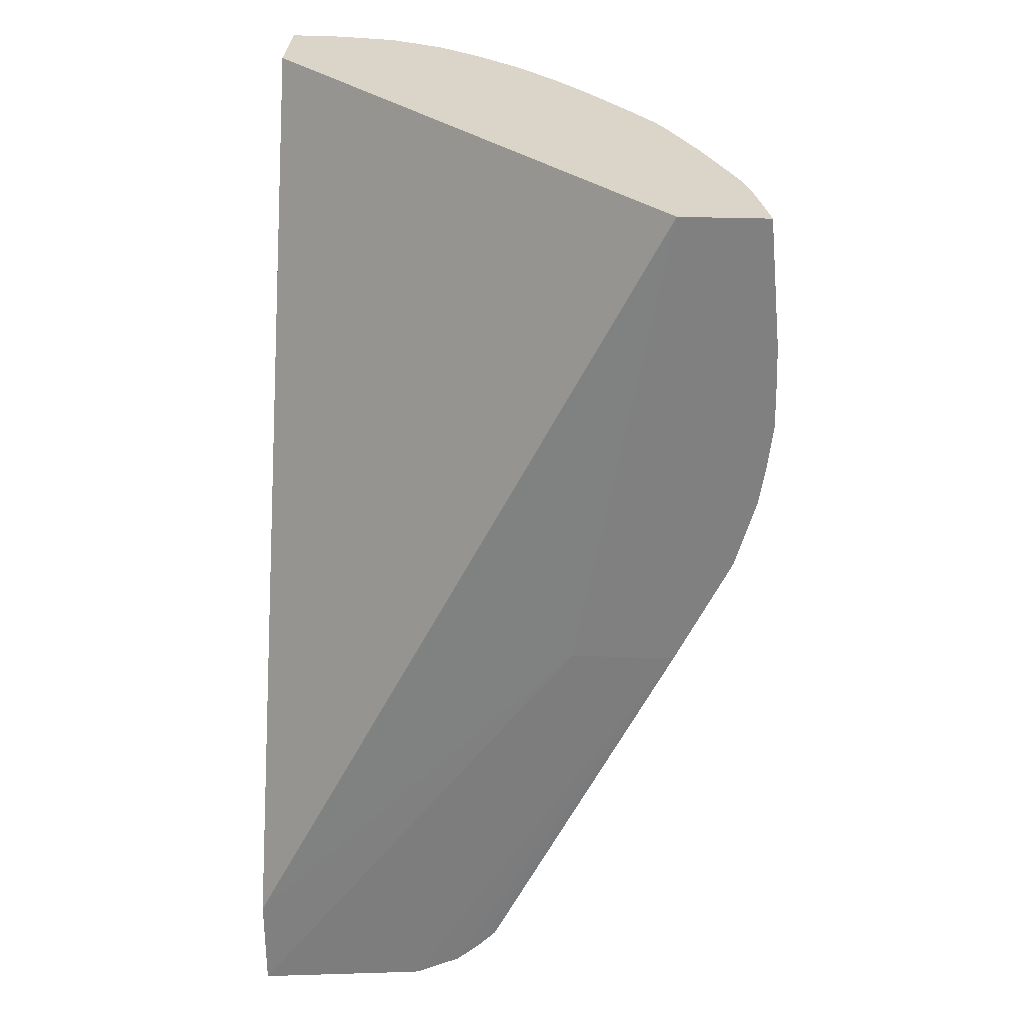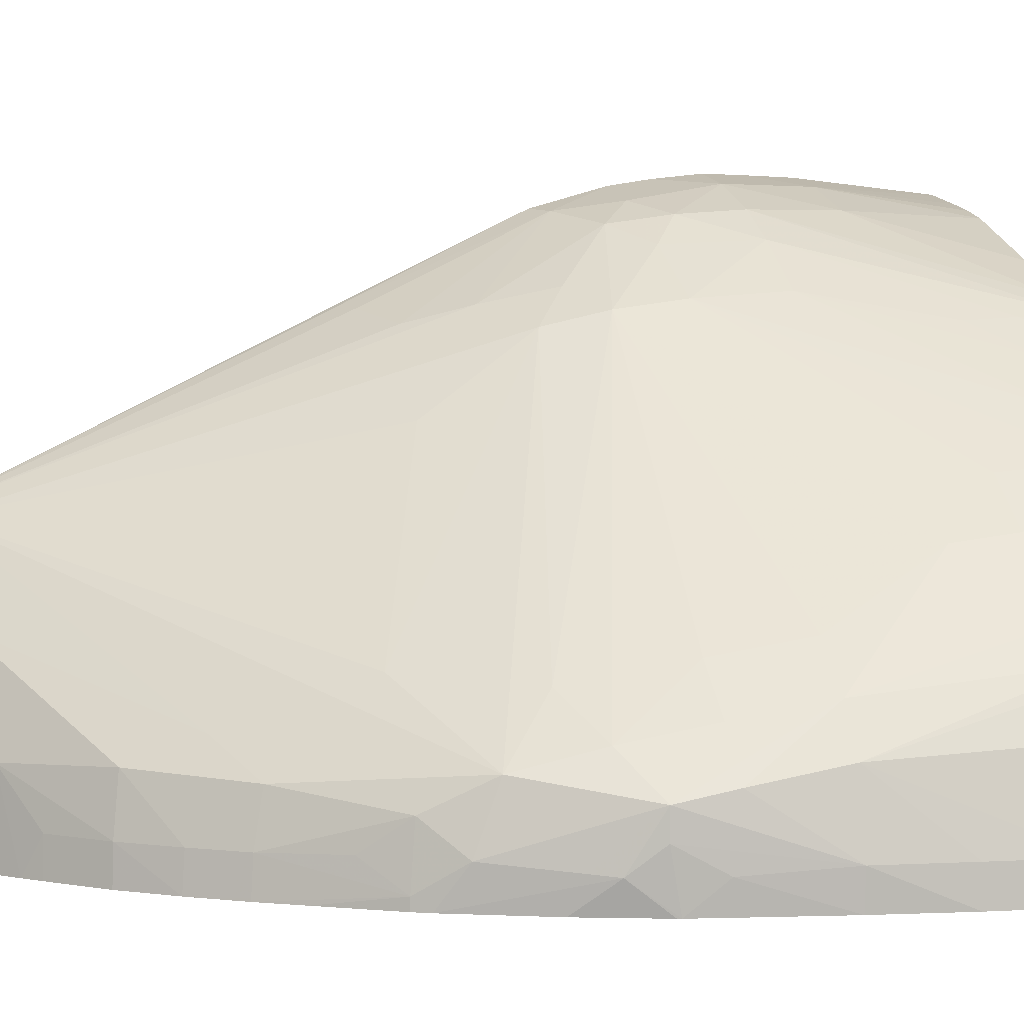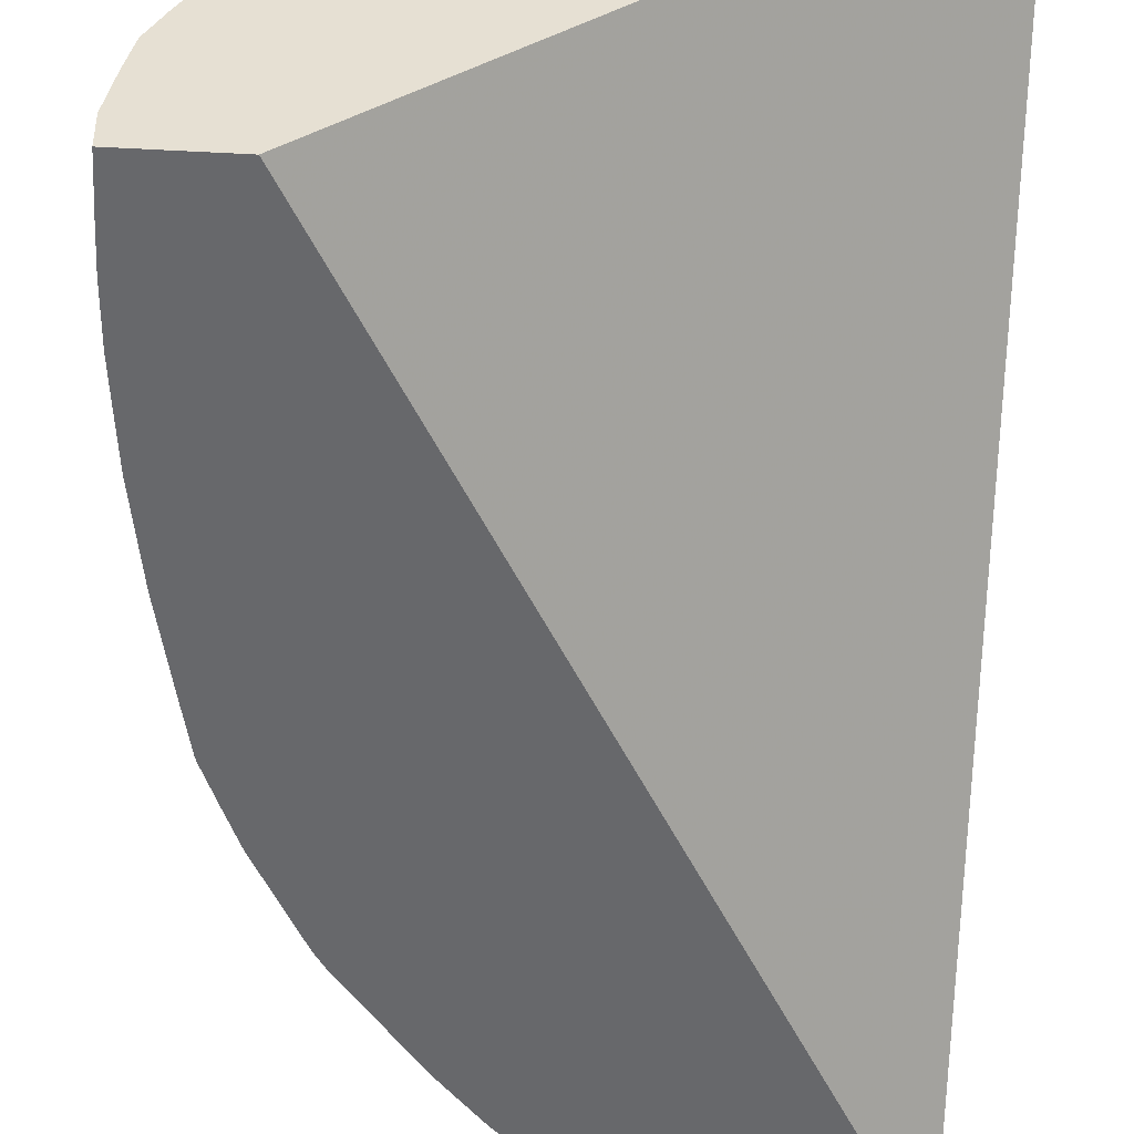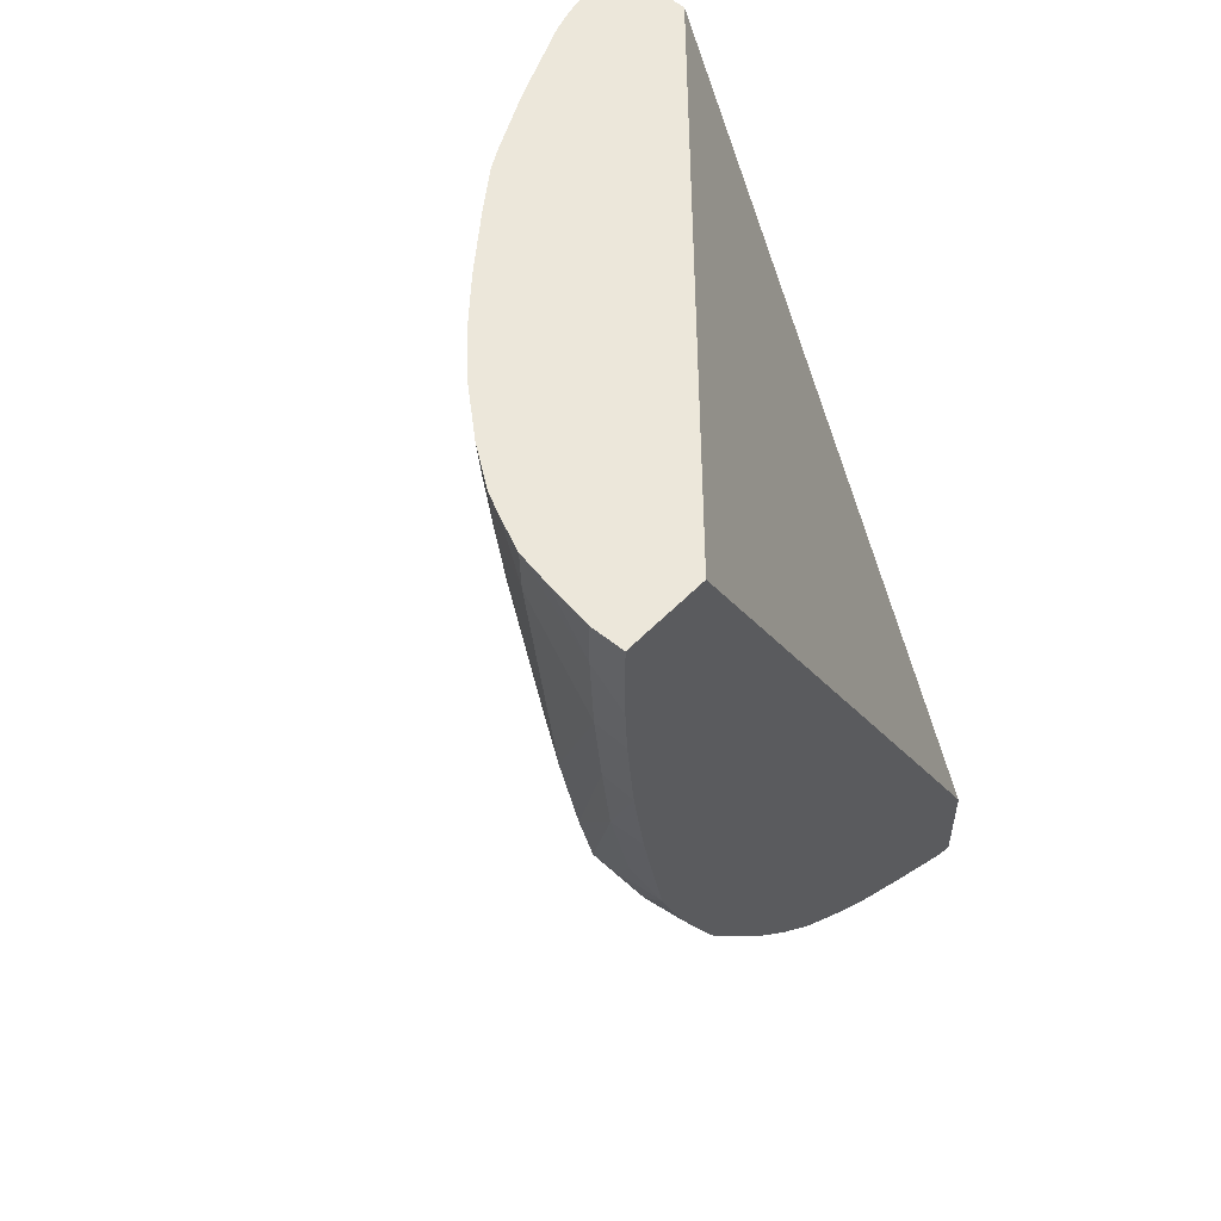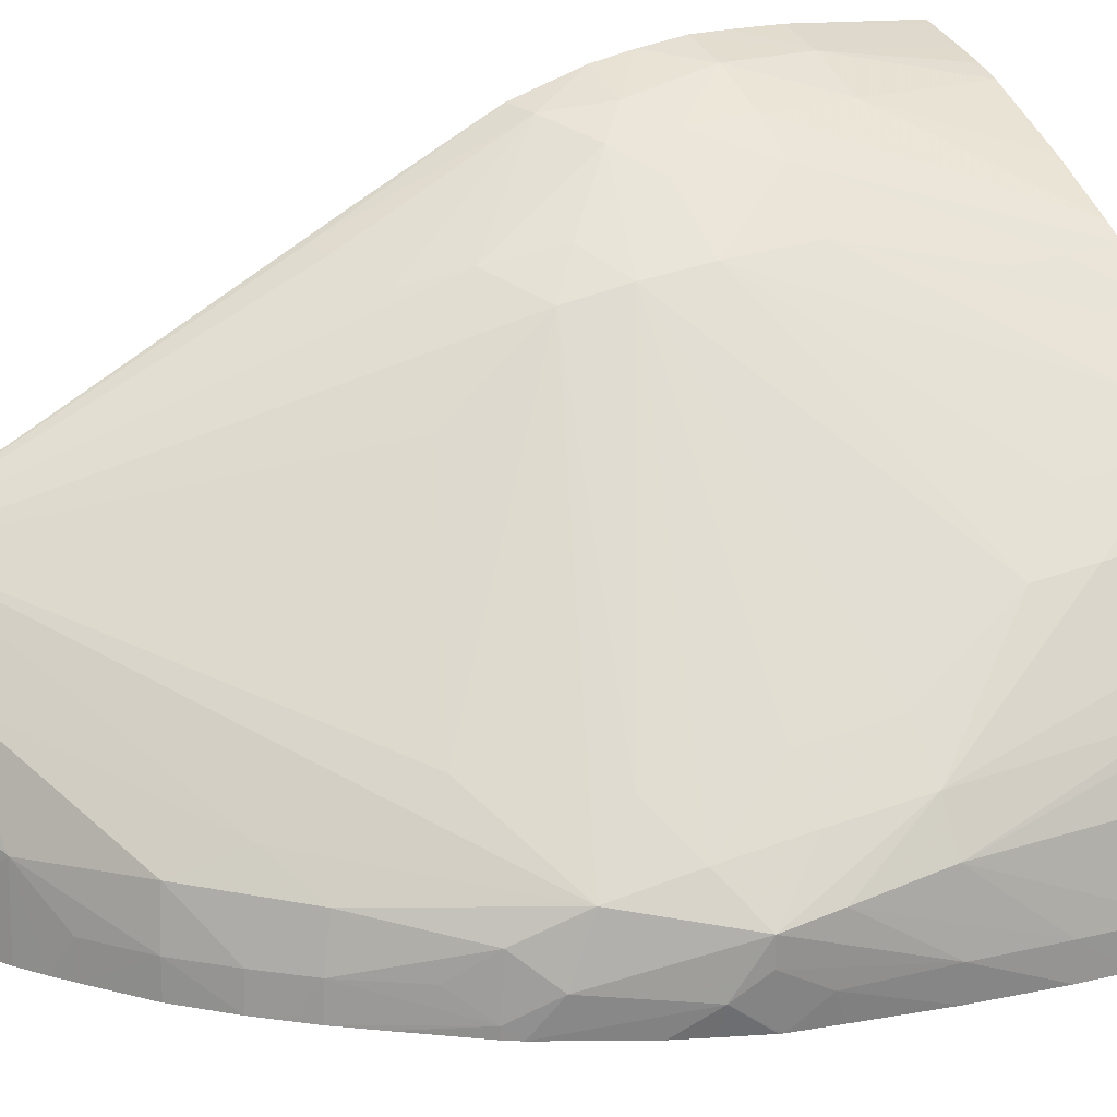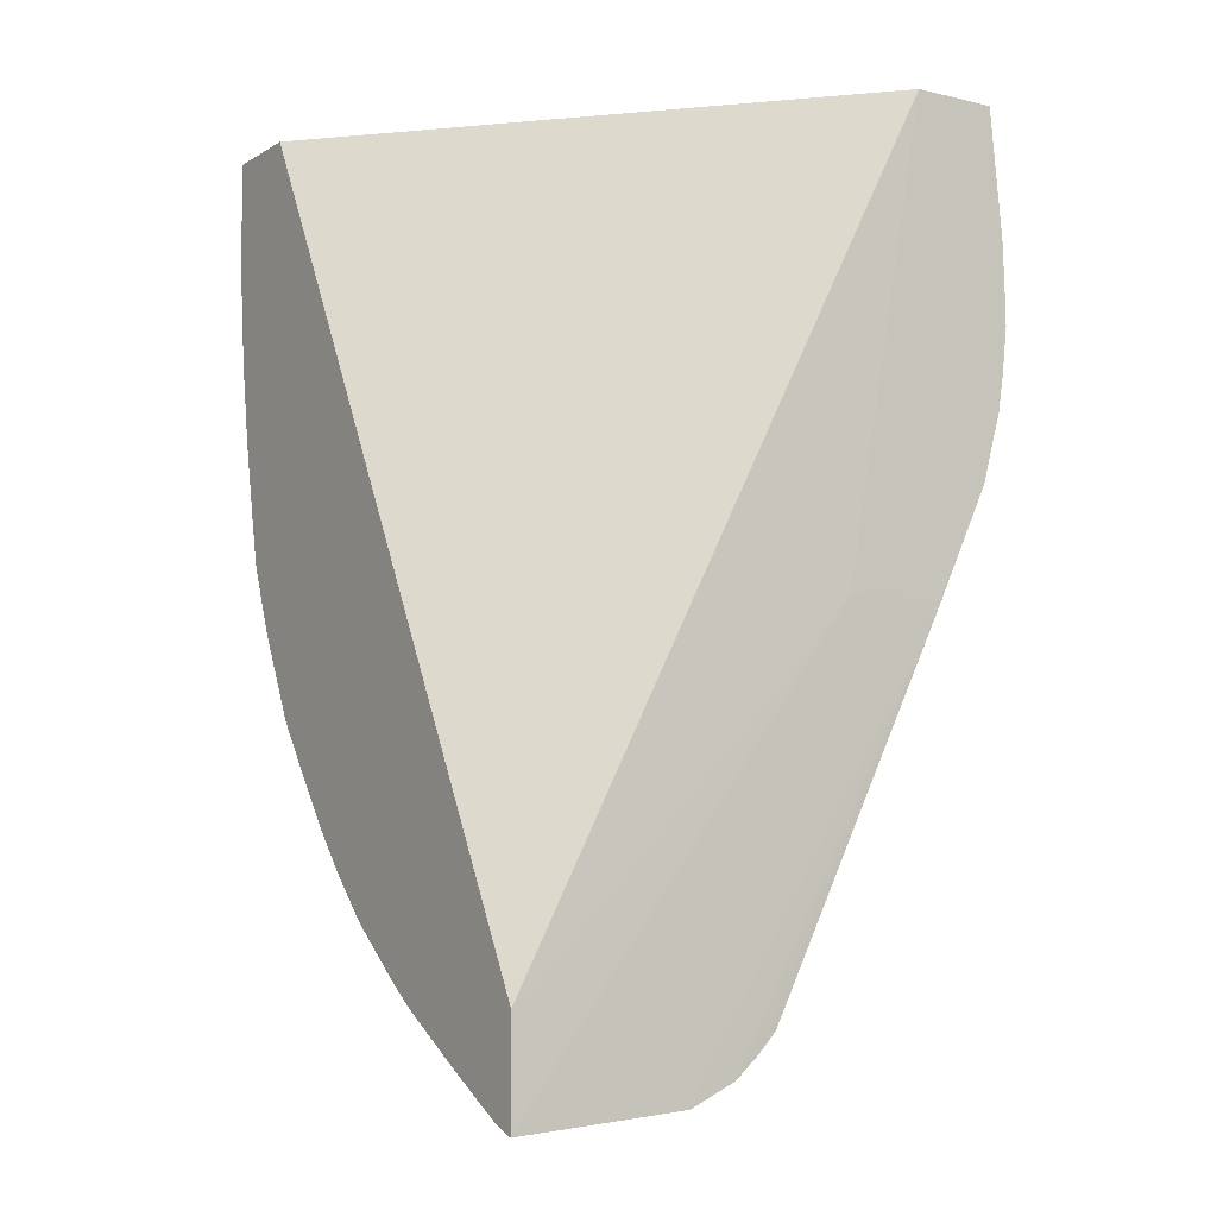
<metadata>
{"format":"obj","ext":"obj","renderer":"f3d","projection":"perspective","resolution":1024,"background":"white","views":[{"elev":29.4,"azim":93.0,"up":"+Z"},{"elev":3.2,"azim":-107.8,"up":"+Y"},{"elev":-52.4,"azim":-3.2,"up":"+Y"},{"elev":53.5,"azim":-47.5,"up":"+Z"},{"elev":23.6,"azim":-118.0,"up":"+Y"},{"elev":-7.5,"azim":56.9,"up":"+Z"}]}
</metadata>
<code>
v -0.006977 0.06813 7.656e-05
v -0.006977 0.06665 7.656e-05
v -0.006977 0.06835 -0.002116
v -0.007128 0.0681 7.656e-05
v -0.01486 0.05933 7.656e-05
v -0.007116 0.05933 -0.01414
v -0.006977 0.06515 -0.00808
v -0.007755 0.06818 -0.002116
v -0.006977 0.06837 -0.002893
v -0.007755 0.06796 7.656e-05
v -0.01634 0.05933 7.656e-05
v -0.007116 0.05933 -0.01584
v -0.006977 0.06692 -0.00808
v -0.006977 0.06839 -0.003526
v -0.007755 0.06821 -0.003526
v -0.00873 0.06781 -0.002116
v -0.008609 0.06773 7.656e-05
v -0.008217 0.06785 7.656e-05
v -0.01636 0.05992 7.656e-05
v -0.01634 0.05933 2.826e-05
v -0.007452 0.05933 -0.01571
v -0.007116 0.05992 -0.01579
v -0.007116 0.0622 -0.01559
v -0.007116 0.06228 -0.01558
v -0.007116 0.06305 -0.01522
v -0.007116 0.06346 -0.01486
v -0.007116 0.06377 -0.01453
v -0.007116 0.06649 -0.008921
v -0.006977 0.06762 -0.00662
v -0.006977 0.0683 -0.004302
v -0.007841 0.06795 -0.004982
v -0.008581 0.06774 -0.004546
v -0.008708 0.06781 -0.003526
v -0.01108 0.06657 7.656e-05
v -0.01003 0.0671 7.656e-05
v -0.01624 0.0607 7.656e-05
v -0.01635 0.05992 -0.0007056
v -0.01634 0.05933 -0.0007056
v -0.007863 0.05933 -0.01548
v -0.007161 0.06225 -0.01557
v -0.008754 0.06231 -0.01433
v -0.007333 0.06367 -0.01444
v -0.009772 0.06618 -0.006903
v -0.008832 0.06649 -0.007486
v -0.008572 0.06632 -0.00808
v -0.00842 0.06623 -0.008424
v -0.00748 0.06644 -0.008784
v -0.007431 0.06781 -0.005958
v -0.006977 0.06785 -0.006137
v -0.006977 0.06819 -0.004954
v -0.008369 0.0676 -0.005486
v -0.009414 0.06737 -0.003526
v -0.009096 0.06731 -0.004982
v -0.01143 0.06637 7.656e-05
v -0.01612 0.06133 7.656e-05
v -0.01633 0.05933 -0.001293
v -0.01609 0.06133 -0.0007056
v -0.01628 0.05992 -0.002116
v -0.01629 0.05933 -0.002116
v -0.008157 0.05933 -0.01531
v -0.009926 0.06073 -0.01413
v -0.01142 0.0608 -0.01284
v -0.01186 0.06123 -0.01183
v -0.01449 0.06096 -0.008901
v -0.01266 0.062 -0.00982
v -0.009999 0.06497 -0.008641
v -0.01003 0.06641 -0.005964
v -0.009247 0.06673 -0.006399
v -0.01391 0.0619 -0.008098
v -0.0102 0.06656 -0.004936
v -0.01037 0.06667 -0.003526
v -0.01137 0.06632 -0.0007056
v -0.01214 0.06585 7.656e-05
v -0.01587 0.06189 7.656e-05
v -0.01565 0.06225 -0.0007056
v -0.01576 0.0611 -0.004936
v -0.01614 0.05992 -0.003526
v -0.01623 0.05933 -0.002703
v -0.008791 0.05933 -0.01494
v -0.01042 0.05933 -0.0139
v -0.01068 0.05992 -0.01365
v -0.01156 0.05992 -0.01295
v -0.009637 0.05933 -0.01442
v -0.01 0.05933 -0.0142
v -0.01226 0.05992 -0.01221
v -0.01288 0.05992 -0.01151
v -0.01275 0.06072 -0.01135
v -0.01407 0.06046 -0.00984
v -0.01453 0.05996 -0.009287
v -0.01553 0.06067 -0.007207
v -0.0148 0.06128 -0.007653
v -0.01395 0.06187 -0.00808
v -0.01434 0.06223 -0.006344
v -0.0146 0.06248 -0.004936
v -0.01418 0.06352 -0.003057
v -0.0143 0.06365 -0.002116
v -0.0135 0.06435 -0.002116
v -0.01368 0.06449 -0.0007056
v -0.01298 0.06509 -0.0007056
v -0.01207 0.06579 -0.0007056
v -0.01129 0.06627 -0.00148
v -0.01304 0.06514 7.656e-05
v -0.01567 0.0623 7.656e-05
v -0.01514 0.06295 -0.0007056
v -0.01558 0.06213 -0.001795
v -0.01518 0.063 7.656e-05
v -0.0153 0.0618 -0.004936
v -0.01564 0.06084 -0.006344
v -0.01597 0.05992 -0.004936
v -0.01615 0.05933 -0.003526
v -0.01071 0.05933 -0.01367
v -0.01122 0.05933 -0.01326
v -0.01159 0.05933 -0.01297
v -0.01229 0.05933 -0.01225
v -0.01265 0.05933 -0.01184
v -0.0129 0.05933 -0.01155
v -0.01413 0.05952 -0.009923
v -0.01367 0.05996 -0.01047
v -0.01516 0.05985 -0.00808
v -0.01428 0.05933 -0.009694
v -0.01553 0.06022 -0.007207
v -0.01505 0.06155 -0.006344
v -0.01535 0.05982 -0.007707
v -0.01443 0.06379 -0.0007056
v -0.01375 0.06454 7.656e-05
v -0.01336 0.06488 7.656e-05
v -0.01448 0.06384 7.656e-05
v -0.01593 0.05933 -0.004936
v -0.01567 0.05982 -0.006475
v -0.01335 0.05933 -0.01096
v -0.01413 0.05933 -0.009923
v -0.015 0.05933 -0.008284
v -0.01549 0.05933 -0.007041
v -0.01523 0.05933 -0.007726
v -0.01548 0.05933 -0.007098
v -0.01565 0.05933 -0.006325
v -0.01551 0.05933 -0.006977
f 90 122 91
f 70 98 99
f 98 126 102
f 98 102 99
f 104 107 105
f 94 107 95
f 91 122 93
f 90 123 121
f 90 119 123
f 98 124 125
f 90 107 122
f 90 108 107
f 82 111 112
f 73 99 102
f 5 80 84
f 77 110 78
f 80 111 81
f 88 117 89
f 5 79 60
f 123 135 133
f 124 127 125
f 128 129 136
f 129 133 137
f 129 137 136
f 86 88 87
f 88 118 117
f 81 111 82
f 123 134 135
f 94 122 107
f 95 107 96
f 96 107 104
f 96 104 124
f 96 124 98
f 96 98 97
f 61 81 82
f 61 80 81
f 60 79 61
f 58 78 59
f 58 77 78
f 58 76 77
f 57 76 58
f 57 75 76
f 86 118 88
f 5 56 59
f 40 60 61
f 40 61 41
f 41 61 62
f 41 62 63
f 74 103 75
f 75 104 105
f 75 105 76
f 82 114 85
f 82 112 113
f 82 113 114
f 76 108 77
f 86 117 118
f 86 116 117
f 86 115 116
f 86 114 115
f 85 114 86
f 73 100 99
f 21 39 40
f 3 8 4
f 3 9 8
f 4 8 10
f 5 11 20
f 5 20 38
f 5 38 56
f 5 131 130
f 1 17 35
f 71 101 72
f 61 83 84
f 15 33 16
f 31 51 32
f 5 134 132
f 5 132 120
f 5 120 131
f 1 3 4
f 5 130 116
f 89 119 90
f 44 51 48
f 42 66 43
f 1 49 50
f 1 50 30
f 1 30 14
f 117 130 131
f 5 84 83
f 5 83 79
f 5 116 115
f 89 117 120
f 89 120 119
f 1 125 127
f 90 109 108
f 116 130 117
f 1 14 9
f 117 131 120
f 5 137 133
f 120 132 123
f 121 133 129
f 121 123 133
f 123 132 134
f 5 78 110
f 61 79 83
f 5 12 6
f 6 12 7
f 7 12 13
f 8 9 14
f 8 14 15
f 8 15 16
f 8 16 17
f 61 82 62
f 1 55 36
f 5 114 113
f 1 35 34
f 1 34 54
f 1 54 73
f 1 73 102
f 72 101 73
f 73 101 100
f 77 109 110
f 61 84 80
f 37 58 59
f 37 57 58
f 37 55 57
f 37 56 38
f 36 55 37
f 33 54 34
f 33 52 54
f 15 32 33
f 15 31 32
f 15 30 31
f 64 92 69
f 39 60 40
f 5 111 80
f 1 9 3
f 52 71 72
f 64 91 92
f 14 30 15
f 67 69 92
f 42 65 66
f 5 21 12
f 19 36 37
f 1 11 5
f 70 99 71
f 71 99 100
f 71 100 101
f 5 115 114
f 64 90 91
f 52 70 71
f 52 53 70
f 51 67 53
f 51 68 67
f 48 50 49
f 46 48 47
f 45 48 46
f 1 102 126
f 1 126 125
f 1 10 18
f 28 49 29
f 52 72 54
f 31 50 48
f 27 42 43
f 27 43 44
f 27 44 45
f 27 45 46
f 27 46 47
f 27 47 28
f 28 47 48
f 28 48 49
f 24 40 25
f 30 50 31
f 5 59 78
f 62 82 85
f 62 85 86
f 62 86 87
f 62 87 63
f 63 87 64
f 64 87 88
f 64 88 89
f 64 89 90
f 104 106 124
f 16 33 34
f 1 74 55
f 44 48 45
f 43 67 68
f 43 68 44
f 43 66 65
f 43 65 64
f 43 64 69
f 43 69 67
f 44 68 51
f 16 35 17
f 106 127 124
f 109 128 110
f 109 121 129
f 109 129 128
f 98 125 126
f 5 133 135
f 5 135 134
f 1 4 10
f 23 40 24
f 1 18 17
f 8 17 18
f 25 40 41
f 25 41 26
f 26 41 42
f 26 42 27
f 1 36 19
f 1 19 11
f 21 40 23
f 1 5 2
f 2 5 6
f 2 6 7
f 75 106 104
f 5 112 111
f 5 110 128
f 5 128 136
f 5 136 137
f 119 120 123
f 90 121 109
f 5 60 39
f 5 39 21
f 5 113 112
f 16 34 35
f 13 24 25
f 1 29 49
f 1 106 103
f 93 122 94
f 11 19 20
f 12 21 22
f 12 22 13
f 19 38 20
f 37 59 56
f 21 23 22
f 1 127 106
f 13 23 24
f 13 22 23
f 13 25 26
f 13 26 27
f 13 27 28
f 13 28 29
f 8 18 10
f 19 37 38
f 57 74 75
f 55 74 57
f 54 72 73
f 53 67 70
f 67 92 91
f 31 48 51
f 70 97 98
f 70 96 97
f 70 95 96
f 67 95 70
f 67 94 95
f 67 93 94
f 67 91 93
f 1 7 13
f 42 64 65
f 42 63 64
f 41 63 42
f 76 105 107
f 77 108 109
f 76 107 108
f 75 103 106
f 1 13 29
f 1 2 7
f 32 53 52
f 32 51 53
f 32 52 33
f 1 103 74

</code>
